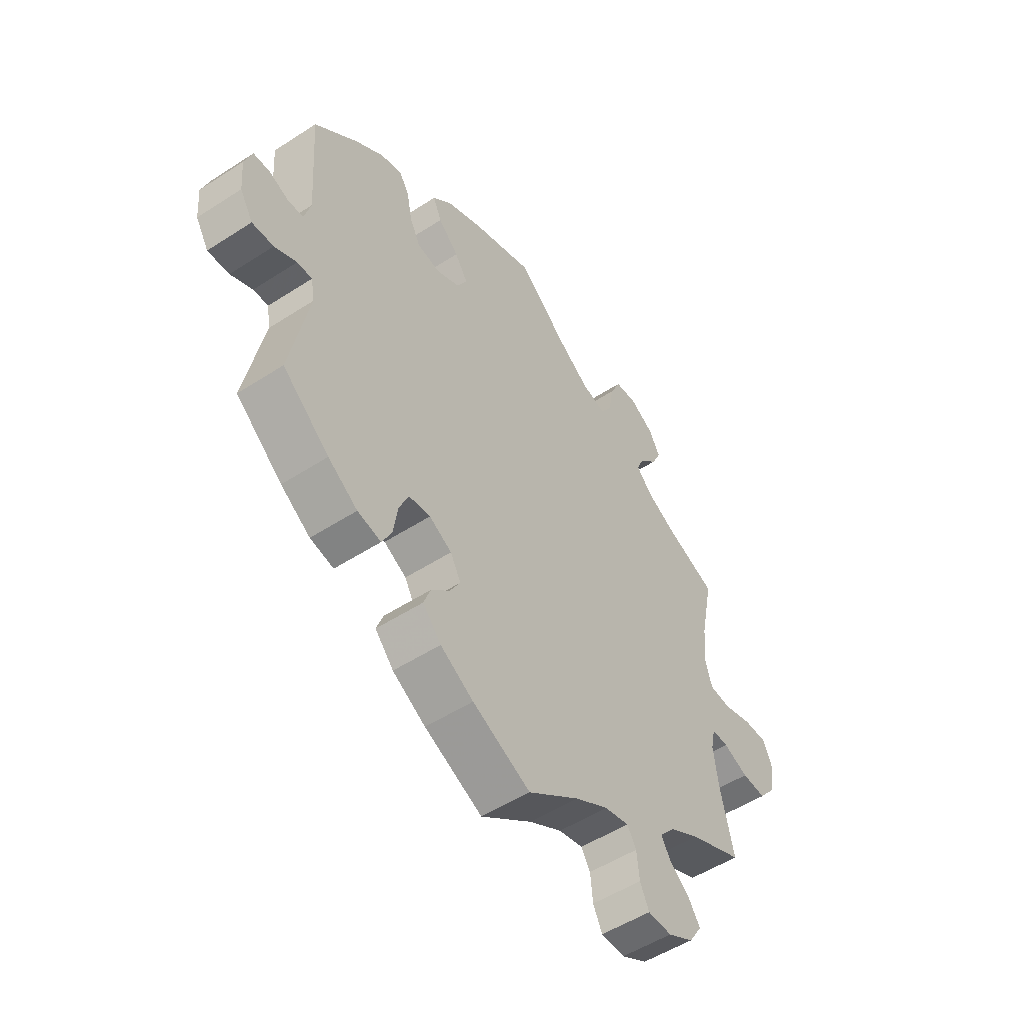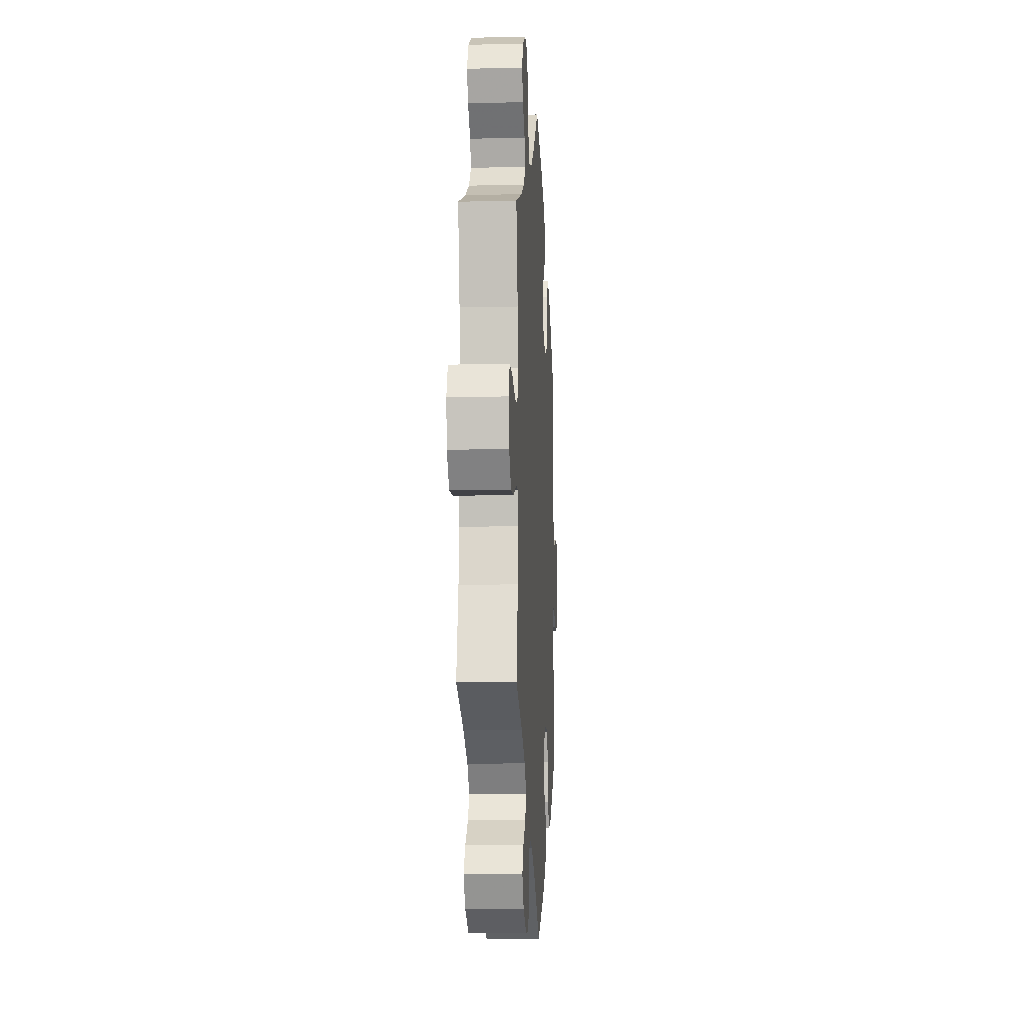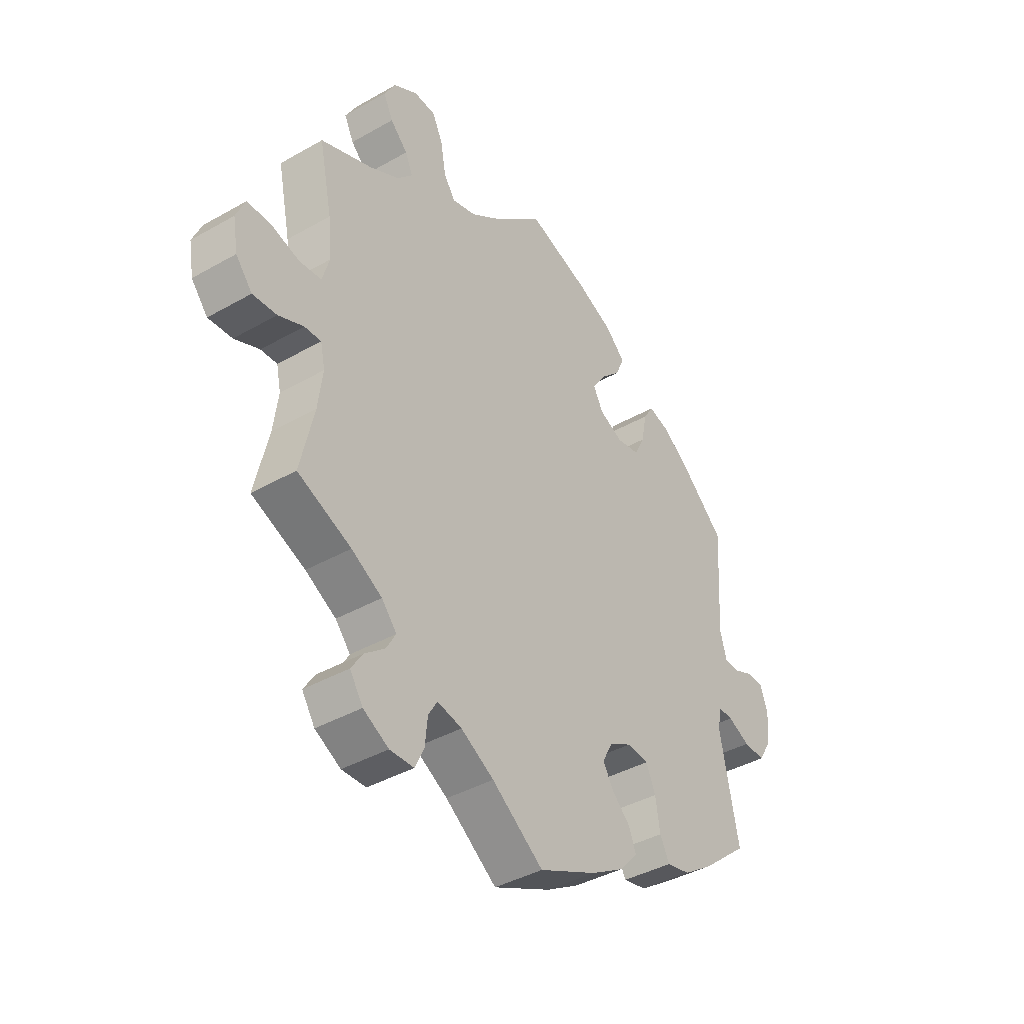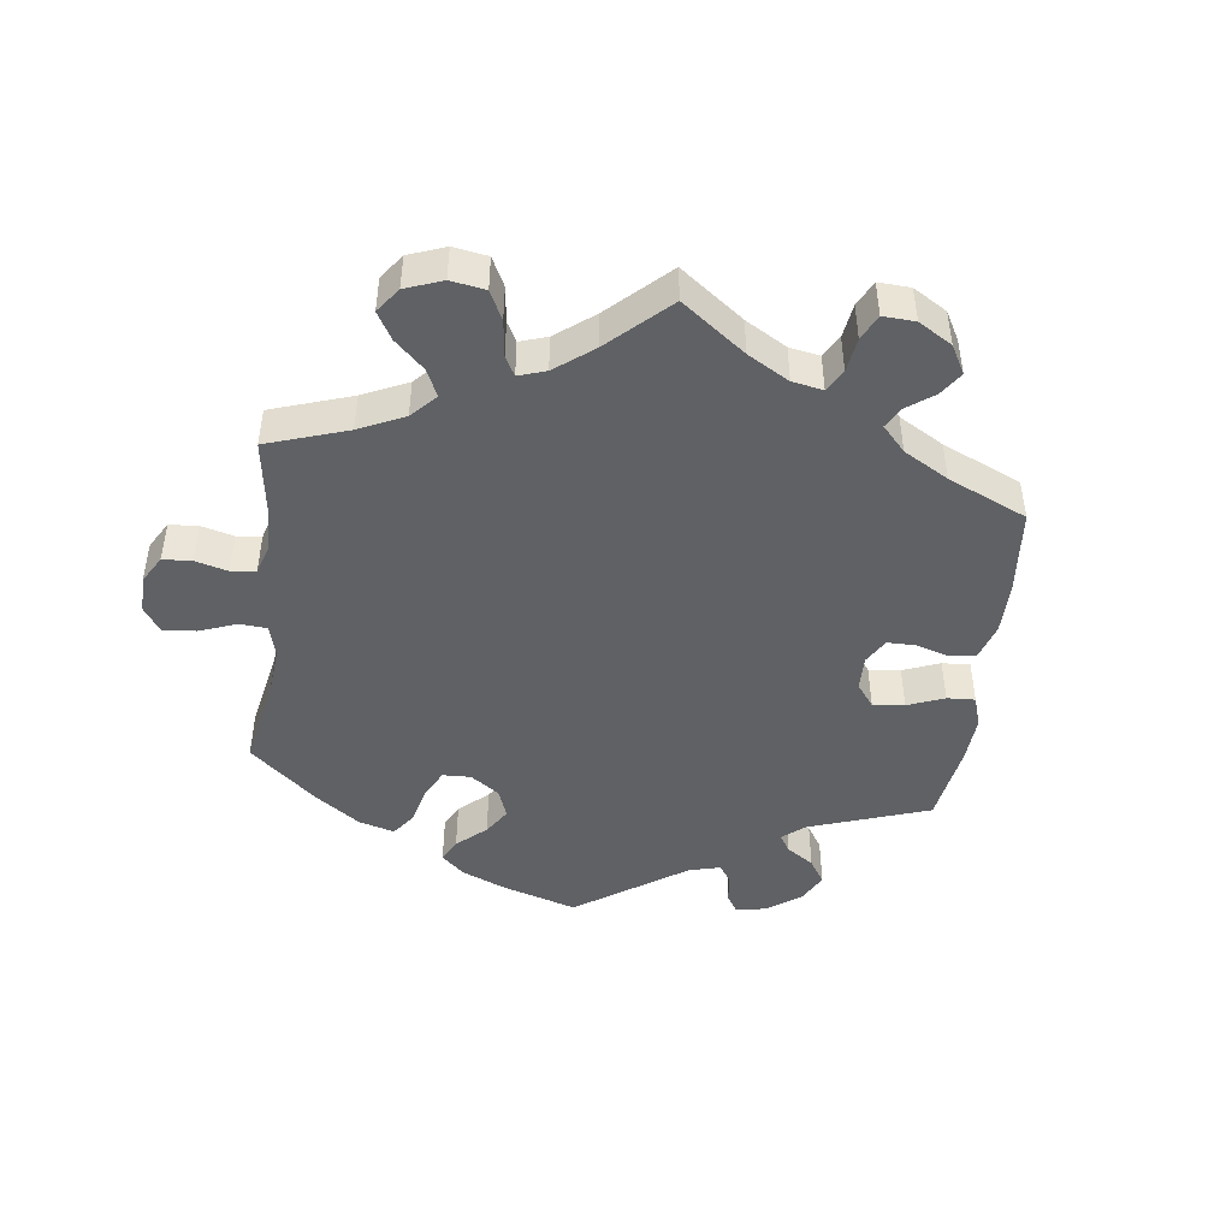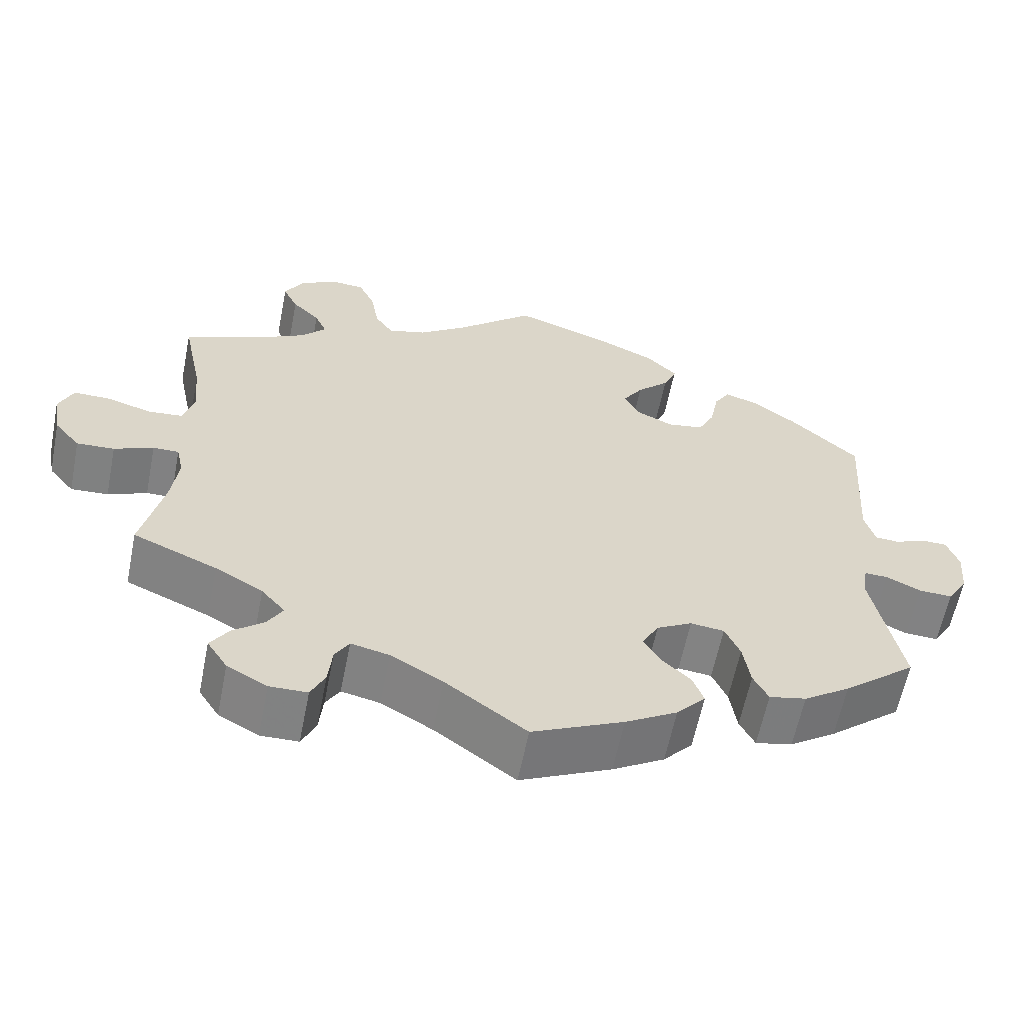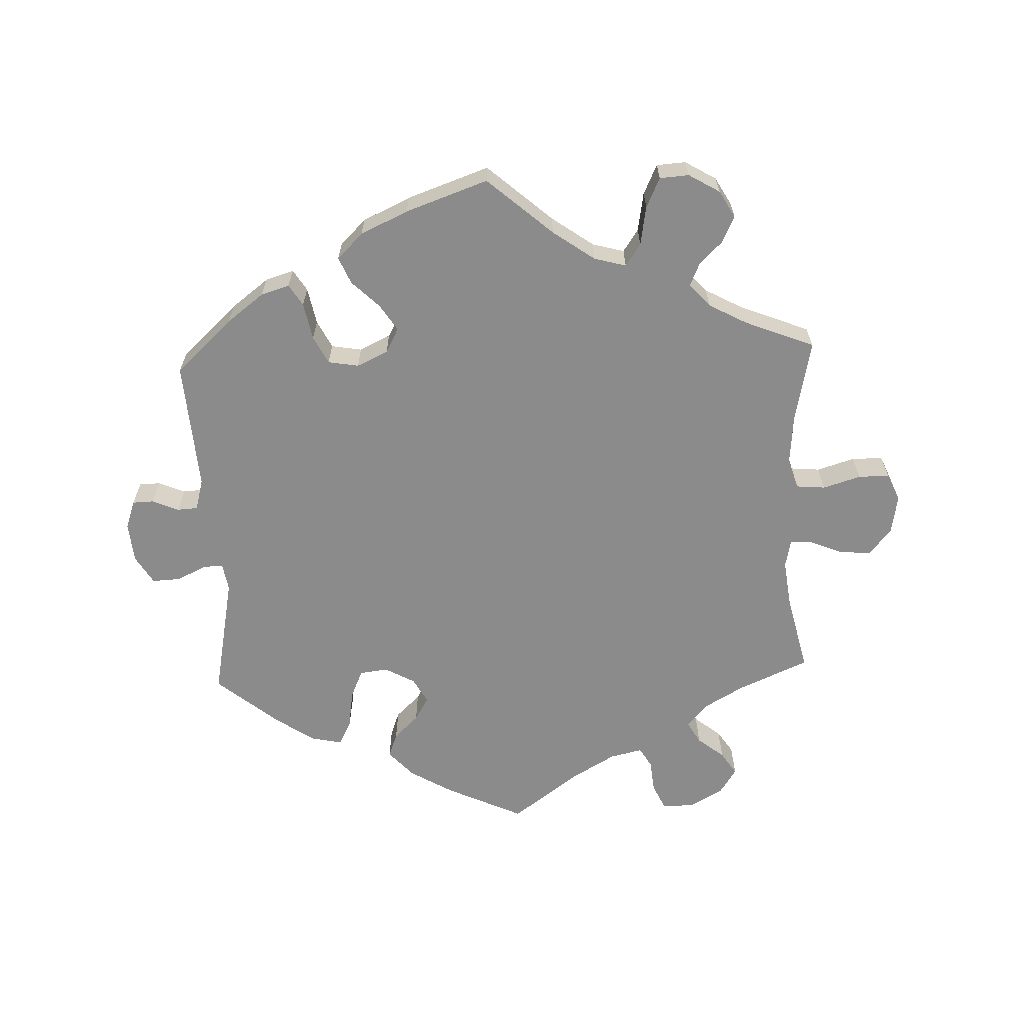
<metadata>
{"format":"obj","ext":"obj","renderer":"f3d","projection":"perspective","resolution":1024,"background":"white","views":[{"elev":-52.1,"azim":-55.0,"up":"+Z"},{"elev":-10.4,"azim":93.5,"up":"+Z"},{"elev":-40.1,"azim":125.1,"up":"+Z"},{"elev":-46.3,"azim":112.9,"up":"+Y"},{"elev":-60.7,"azim":168.7,"up":"+Z"},{"elev":-64.0,"azim":2.4,"up":"+Y"}]}
</metadata>
<code>
v -0.464 0.07 -0.104
v -0.471 0.07 -0.062
v -0.501 0.07 -0.063
v -0.545 0.07 -0.084
v -0.588 0.07 -0.086
v -0.614 0.07 -0.043
v -0.619 0.07 0.017
v -0.604 0.07 0.06
v -0.572 0.07 0.061
v -0.532 0.07 0.044
v -0.501 0.07 0.046
v -0.488 0.07 0.093
v -0.501 0.07 0.289
v -0.415 0.07 0.368
v -0.359 0.07 0.41
v -0.316 0.07 0.423
v -0.296 0.07 0.391
v -0.285 0.07 0.335
v -0.264 0.07 0.293
v -0.218 0.07 0.285
v -0.171 0.07 0.307
v -0.151 0.07 0.344
v -0.177 0.07 0.384
v -0.218 0.07 0.424
v -0.235 0.07 0.464
v -0.196 0.07 0.502
v -0.124 0.07 0.535
v 0 0.07 0.578
v 0.098 0.07 0.492
v 0.161 0.07 0.447
v 0.209 0.07 0.434
v 0.232 0.07 0.468
v 0.242 0.07 0.526
v 0.263 0.07 0.571
v 0.307 0.07 0.574
v 0.354 0.07 0.546
v 0.377 0.07 0.505
v 0.358 0.07 0.466
v 0.323 0.07 0.431
v 0.308 0.07 0.397
v 0.339 0.07 0.363
v 0.396 0.07 0.332
v 0.501 0.07 0.29
v 0.475 0.07 0.166
v 0.468 0.07 0.092
v 0.482 0.07 0.044
v 0.526 0.07 0.04
v 0.583 0.07 0.057
v 0.63 0.07 0.057
v 0.648 0.07 0.015
v 0.638 0.07 -0.043
v 0.605 0.07 -0.083
v 0.557 0.07 -0.08
v 0.507 0.07 -0.059
v 0.474 0.07 -0.058
v 0.465 0.07 -0.1
v 0.474 0.07 -0.171
v 0.501 0.07 -0.289
v 0.394 0.07 -0.335
v 0.333 0.07 -0.37
v 0.303 0.07 -0.405
v 0.322 0.07 -0.438
v 0.362 0.07 -0.47
v 0.385 0.07 -0.505
v 0.359 0.07 -0.545
v 0.308 0.07 -0.573
v 0.26 0.07 -0.572
v 0.242 0.07 -0.534
v 0.237 0.07 -0.484
v 0.219 0.07 -0.454
v 0.17 0.07 -0.465
v 0.104 0.07 -0.503
v 0.001 0.07 -0.578
v -0.115 0.07 -0.524
v -0.181 0.07 -0.485
v -0.218 0.07 -0.444
v -0.204 0.07 -0.407
v -0.167 0.07 -0.372
v -0.146 0.07 -0.336
v -0.167 0.07 -0.298
v -0.212 0.07 -0.273
v -0.255 0.07 -0.278
v -0.274 0.07 -0.321
v -0.283 0.07 -0.379
v -0.302 0.07 -0.416
v -0.349 0.07 -0.406
v -0.408 0.07 -0.366
v -0.501 0.07 -0.289
v -0.464 0 -0.104
v -0.471 0 -0.062
v -0.501 0 -0.063
v -0.545 0 -0.084
v -0.588 0 -0.086
v -0.614 0 -0.043
v -0.619 0 0.017
v -0.604 0 0.06
v -0.572 0 0.061
v -0.532 0 0.044
v -0.501 0 0.046
v -0.488 0 0.093
v -0.501 0 0.289
v -0.415 0 0.368
v -0.359 0 0.41
v -0.316 0 0.423
v -0.296 0 0.391
v -0.285 0 0.335
v -0.264 0 0.293
v -0.218 0 0.285
v -0.171 0 0.307
v -0.151 0 0.344
v -0.177 0 0.384
v -0.218 0 0.424
v -0.235 0 0.464
v -0.196 0 0.502
v -0.124 0 0.535
v 0 0 0.578
v 0.098 0 0.492
v 0.161 0 0.447
v 0.209 0 0.434
v 0.232 0 0.468
v 0.242 0 0.526
v 0.263 0 0.571
v 0.307 0 0.574
v 0.354 0 0.546
v 0.377 0 0.505
v 0.358 0 0.466
v 0.323 0 0.431
v 0.308 0 0.397
v 0.339 0 0.363
v 0.396 0 0.332
v 0.501 0 0.29
v 0.475 0 0.166
v 0.468 0 0.092
v 0.482 0 0.044
v 0.526 0 0.04
v 0.583 0 0.057
v 0.63 0 0.057
v 0.648 0 0.015
v 0.638 0 -0.043
v 0.605 0 -0.083
v 0.557 0 -0.08
v 0.507 0 -0.059
v 0.474 0 -0.058
v 0.465 0 -0.1
v 0.474 0 -0.171
v 0.501 0 -0.289
v 0.394 0 -0.335
v 0.333 0 -0.37
v 0.303 0 -0.405
v 0.322 0 -0.438
v 0.362 0 -0.47
v 0.385 0 -0.505
v 0.359 0 -0.545
v 0.308 0 -0.573
v 0.26 0 -0.572
v 0.242 0 -0.534
v 0.237 0 -0.484
v 0.219 0 -0.454
v 0.17 0 -0.465
v 0.104 0 -0.503
v 0.001 0 -0.578
v -0.115 0 -0.524
v -0.181 0 -0.485
v -0.218 0 -0.444
v -0.204 0 -0.407
v -0.167 0 -0.372
v -0.146 0 -0.336
v -0.167 0 -0.298
v -0.212 0 -0.273
v -0.255 0 -0.278
v -0.274 0 -0.321
v -0.283 0 -0.379
v -0.302 0 -0.416
v -0.349 0 -0.406
v -0.408 0 -0.366
v -0.501 0 -0.289
f 87 88 1
f 86 87 1 2
f 83 84 85 86
f 82 83 86 2
f 81 82 2
f 80 81 2
f 75 76 77 78
f 75 78 79
f 72 73 74 75
f 71 72 75 79
f 70 71 79 80
f 66 67 68 69
f 66 69 70
f 65 66 70
f 62 63 64 65
f 61 62 65 70
f 60 61 70 80
f 57 58 59
f 56 57 59 60
f 55 56 60 80
f 51 52 53 54
f 51 54 55
f 50 51 55
f 47 48 49 50
f 46 47 50 55
f 45 46 55 80
f 42 43 44
f 41 42 44 45
f 40 41 45 80
f 36 37 38 39
f 32 33 34 35
f 31 32 35 36
f 26 27 28 29
f 26 29 30
f 23 24 25 26
f 22 23 26 30
f 21 22 30 31
f 15 16 17 18
f 15 18 19
f 12 13 14 15
f 11 12 15 19
f 7 8 9 10
f 7 10 11
f 6 7 11
f 3 4 5 6
f 2 3 6 11
f 31 36 39 40
f 20 21 31 40
f 20 40 80 2
f 2 11 19 20
f 89 176 175
f 90 89 175 174
f 174 173 172 171
f 90 174 171 170
f 90 170 169
f 90 169 168
f 166 165 164 163
f 167 166 163
f 163 162 161 160
f 167 163 160 159
f 168 167 159 158
f 157 156 155 154
f 158 157 154
f 158 154 153
f 153 152 151 150
f 158 153 150 149
f 168 158 149 148
f 147 146 145
f 148 147 145 144
f 168 148 144 143
f 142 141 140 139
f 143 142 139
f 143 139 138
f 138 137 136 135
f 143 138 135 134
f 168 143 134 133
f 132 131 130
f 133 132 130 129
f 168 133 129 128
f 127 126 125 124
f 123 122 121 120
f 124 123 120 119
f 117 116 115 114
f 118 117 114
f 114 113 112 111
f 118 114 111 110
f 119 118 110 109
f 106 105 104 103
f 107 106 103
f 103 102 101 100
f 107 103 100 99
f 98 97 96 95
f 99 98 95
f 99 95 94
f 94 93 92 91
f 99 94 91 90
f 128 127 124 119
f 128 119 109 108
f 90 168 128 108
f 108 107 99 90
f 1 89 90 2
f 2 90 91 3
f 3 91 92 4
f 4 92 93 5
f 5 93 94 6
f 6 94 95 7
f 7 95 96 8
f 8 96 97 9
f 9 97 98 10
f 10 98 99 11
f 11 99 100 12
f 12 100 101 13
f 13 101 102 14
f 14 102 103 15
f 15 103 104 16
f 16 104 105 17
f 17 105 106 18
f 18 106 107 19
f 19 107 108 20
f 20 108 109 21
f 21 109 110 22
f 22 110 111 23
f 23 111 112 24
f 24 112 113 25
f 25 113 114 26
f 26 114 115 27
f 27 115 116 28
f 28 116 117 29
f 29 117 118 30
f 30 118 119 31
f 31 119 120 32
f 32 120 121 33
f 33 121 122 34
f 34 122 123 35
f 35 123 124 36
f 36 124 125 37
f 37 125 126 38
f 38 126 127 39
f 39 127 128 40
f 40 128 129 41
f 41 129 130 42
f 42 130 131 43
f 43 131 132 44
f 44 132 133 45
f 45 133 134 46
f 46 134 135 47
f 47 135 136 48
f 48 136 137 49
f 49 137 138 50
f 50 138 139 51
f 51 139 140 52
f 52 140 141 53
f 53 141 142 54
f 54 142 143 55
f 55 143 144 56
f 56 144 145 57
f 57 145 146 58
f 58 146 147 59
f 59 147 148 60
f 60 148 149 61
f 61 149 150 62
f 62 150 151 63
f 63 151 152 64
f 64 152 153 65
f 65 153 154 66
f 66 154 155 67
f 67 155 156 68
f 68 156 157 69
f 69 157 158 70
f 70 158 159 71
f 71 159 160 72
f 72 160 161 73
f 73 161 162 74
f 74 162 163 75
f 75 163 164 76
f 76 164 165 77
f 77 165 166 78
f 78 166 167 79
f 79 167 168 80
f 80 168 169 81
f 81 169 170 82
f 82 170 171 83
f 83 171 172 84
f 84 172 173 85
f 85 173 174 86
f 86 174 175 87
f 87 175 176 88
f 88 176 89 1

</code>
